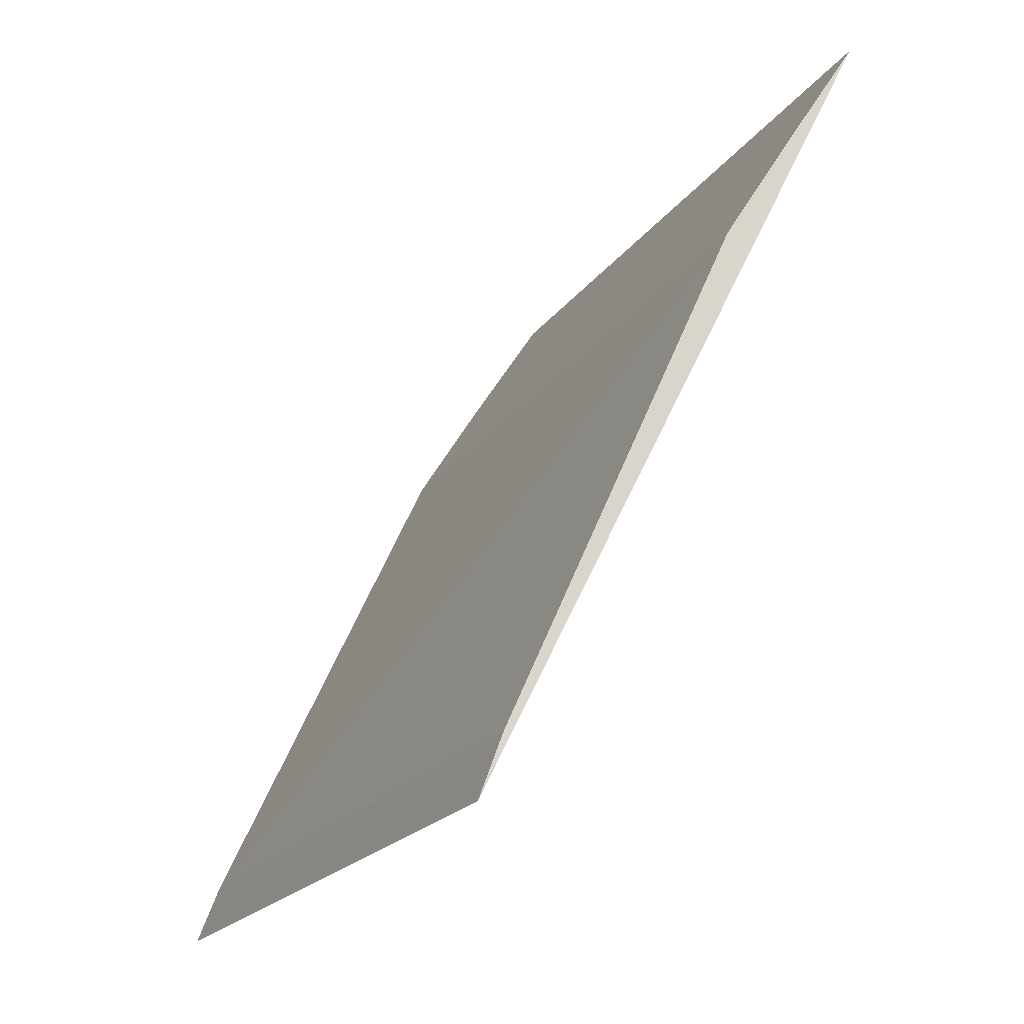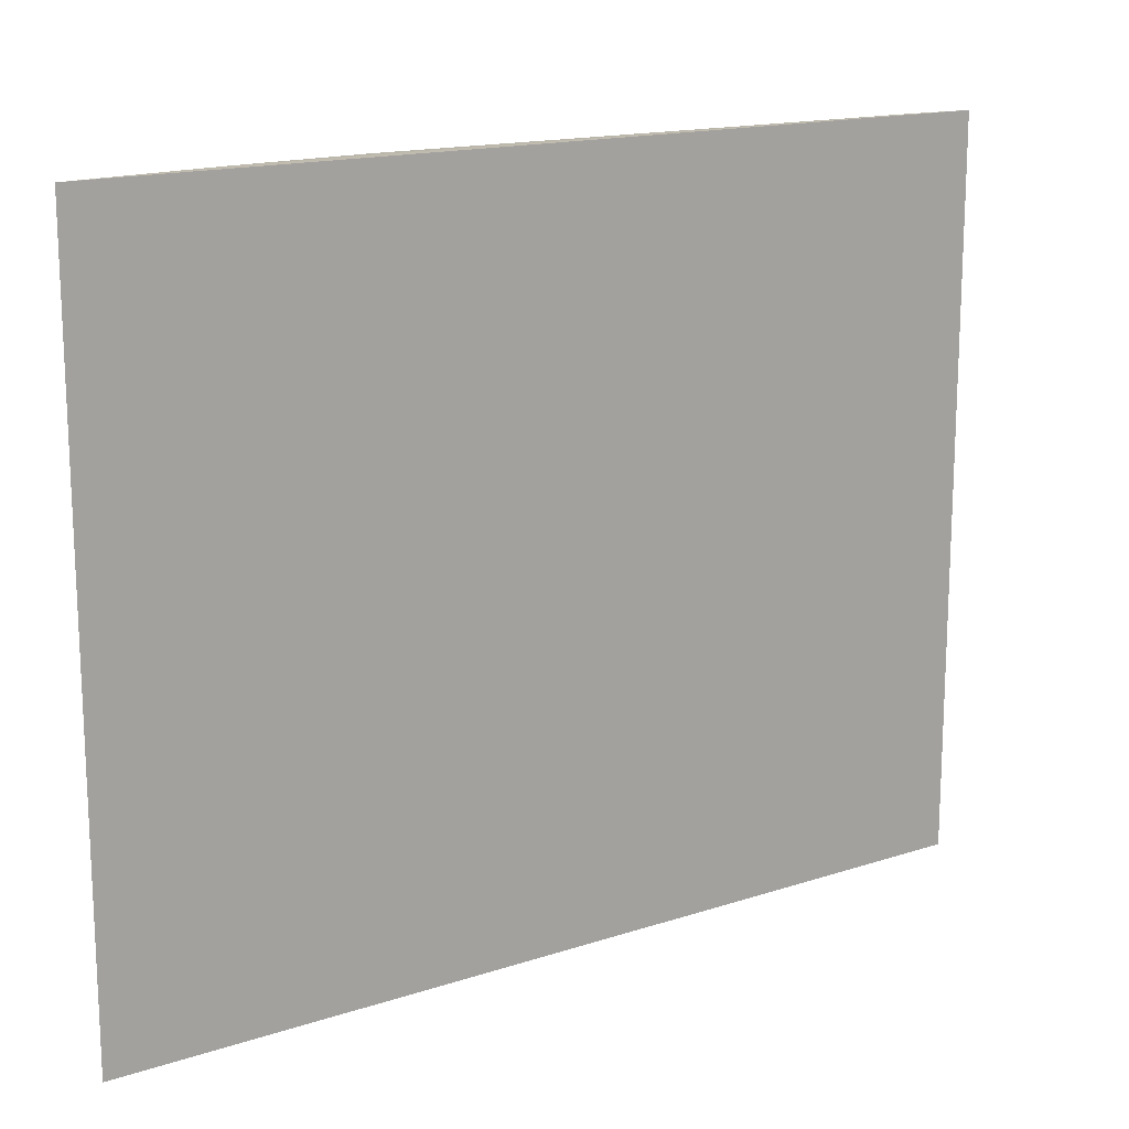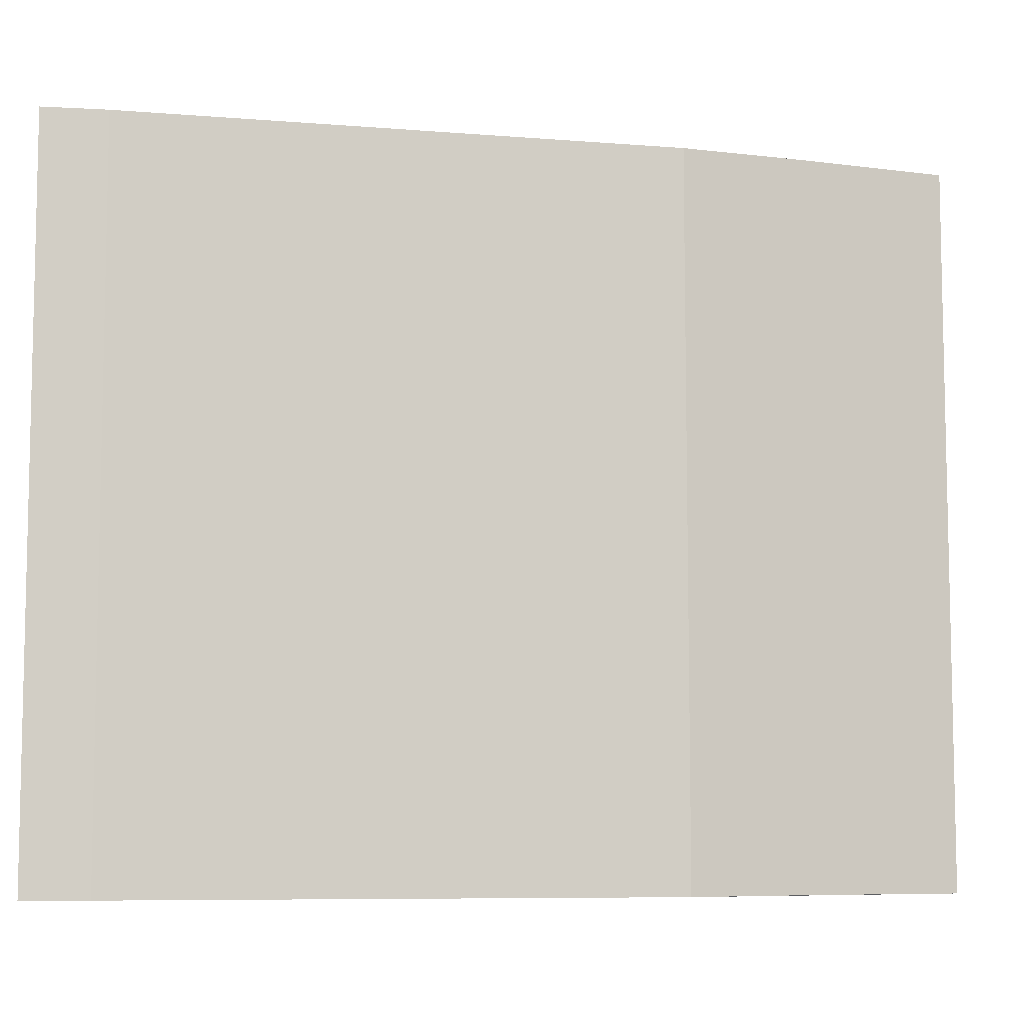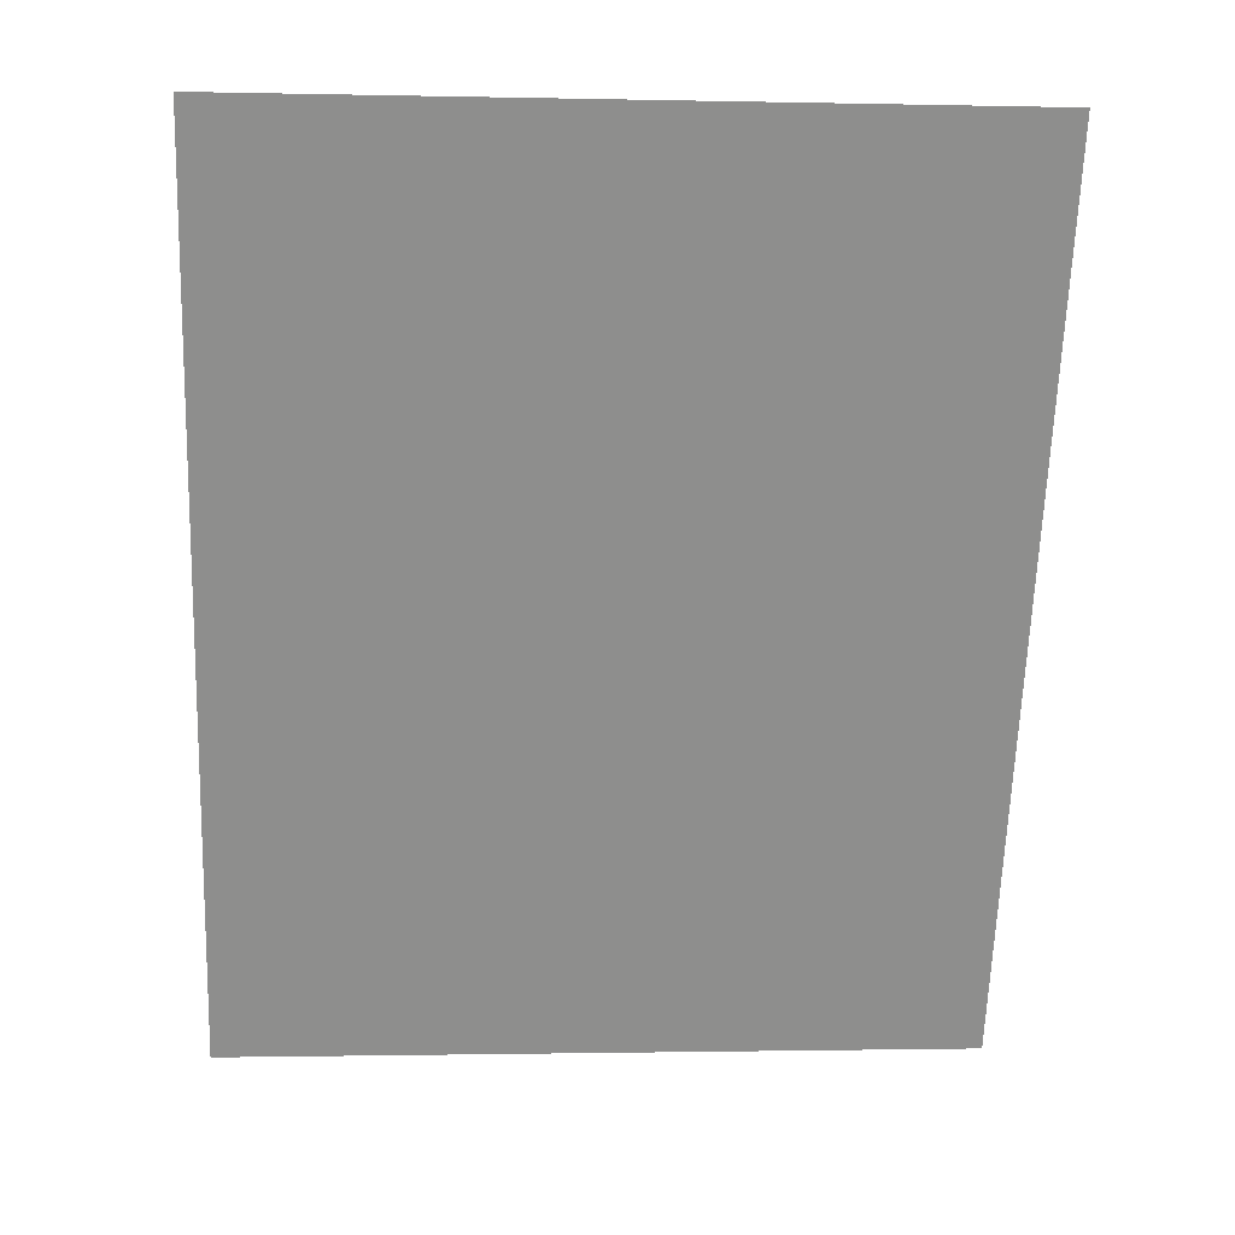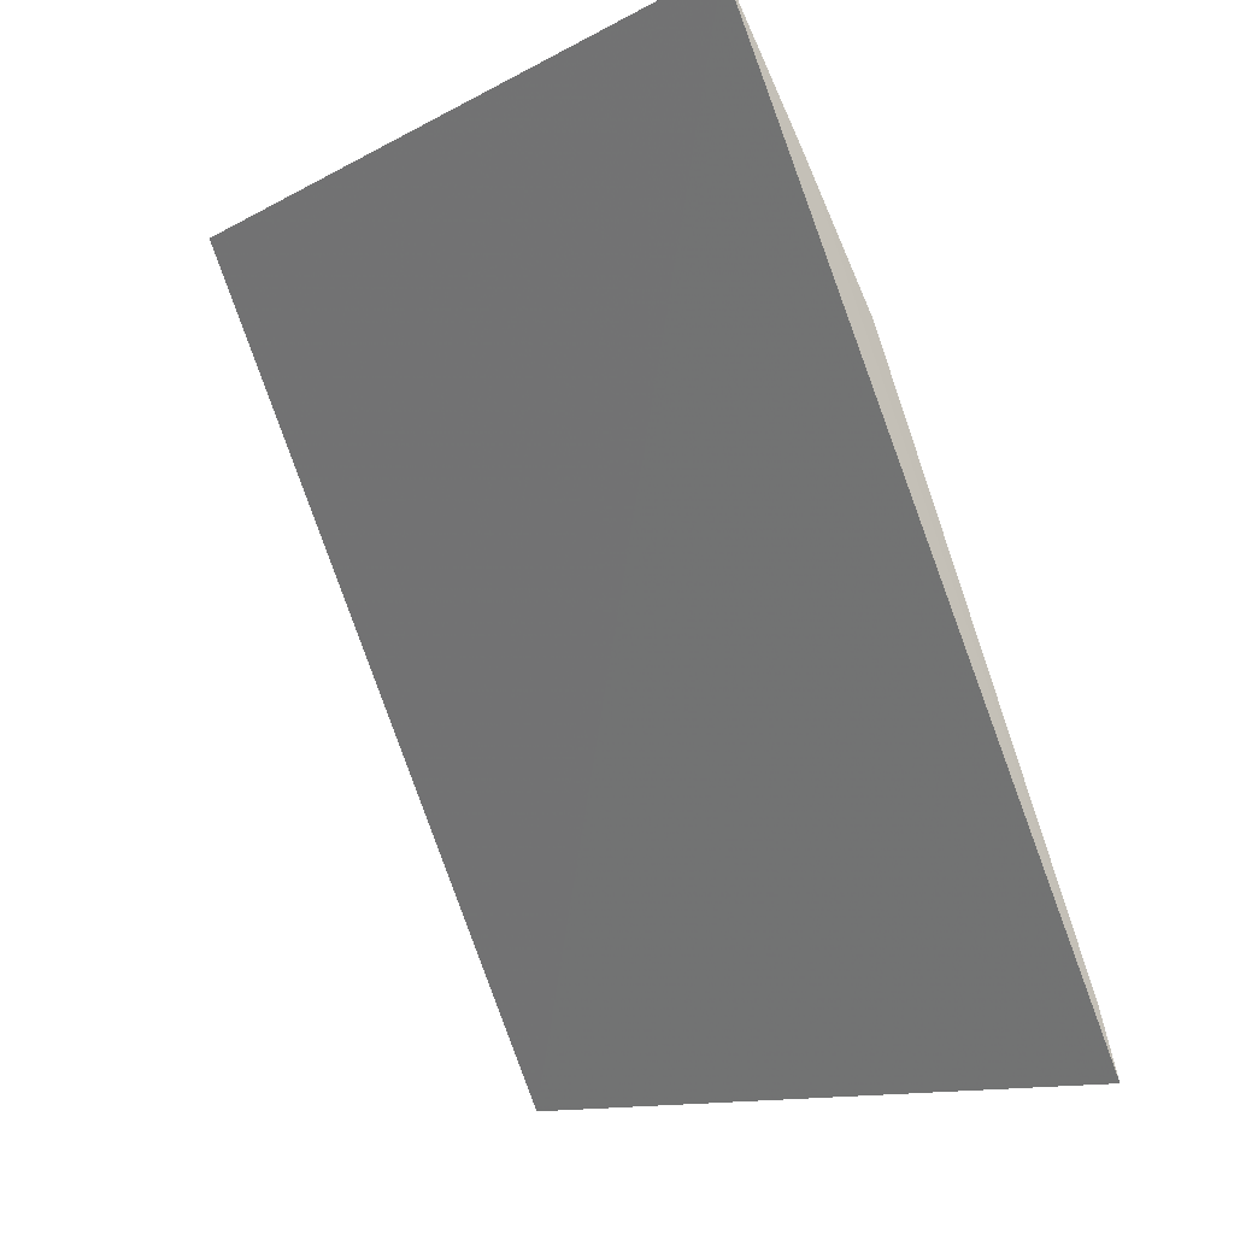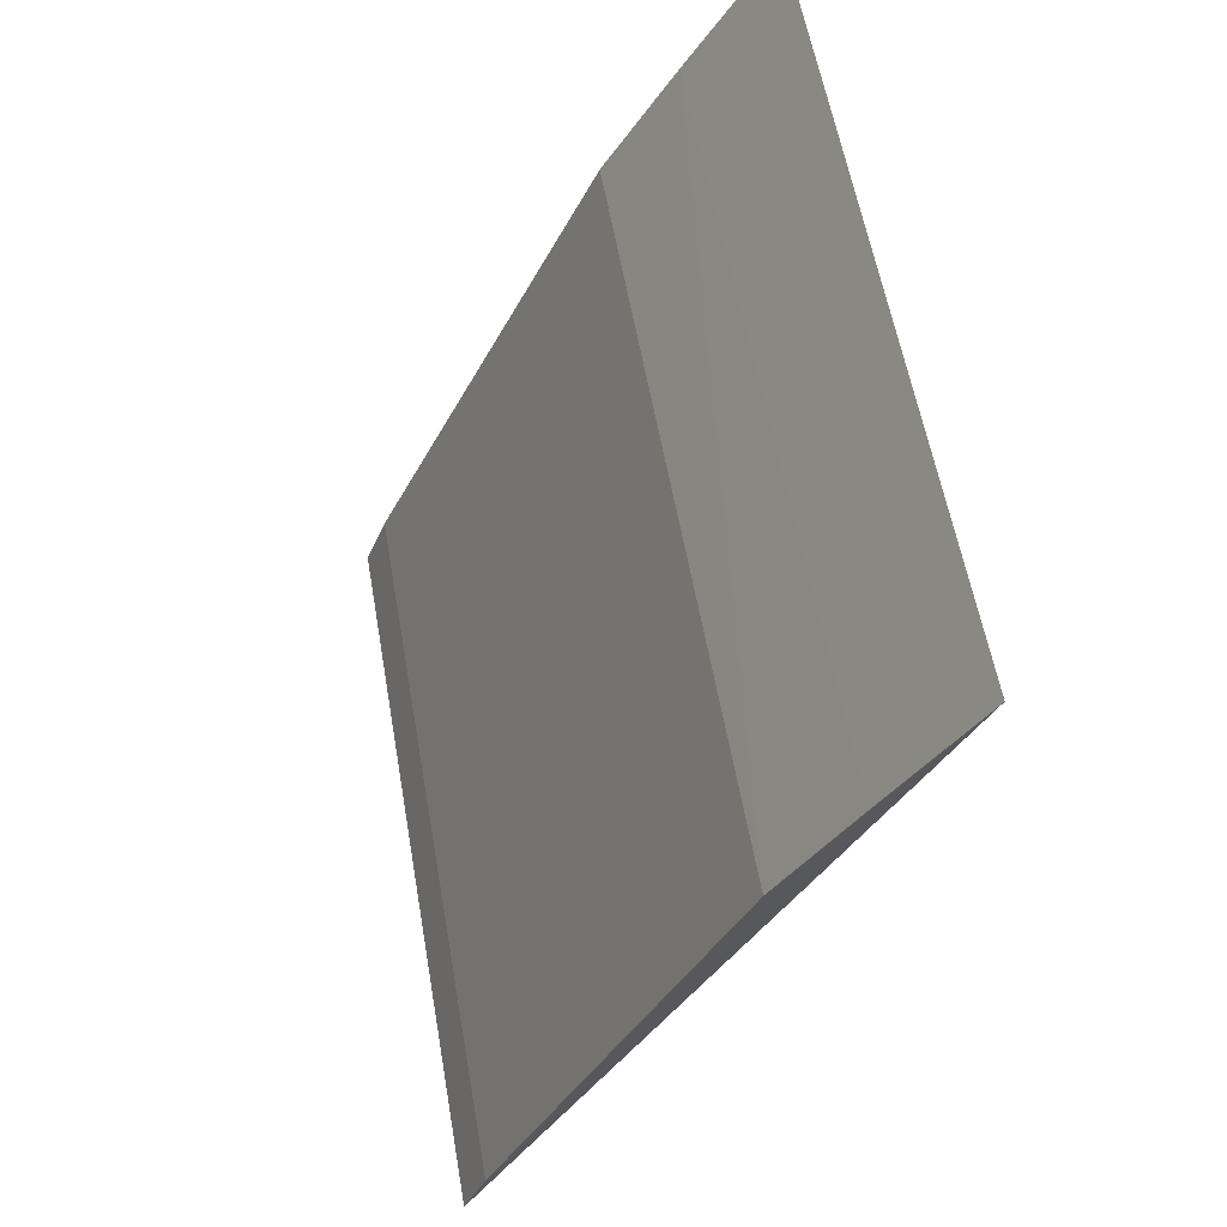
<metadata>
{"format":"obj","ext":"obj","renderer":"f3d","projection":"perspective","resolution":1024,"background":"white","views":[{"elev":-20.9,"azim":154.5,"up":"+Y"},{"elev":15.8,"azim":-97.8,"up":"+Z"},{"elev":-7.6,"azim":101.8,"up":"+Z"},{"elev":-1.2,"azim":-94.5,"up":"+Y"},{"elev":-13.0,"azim":-40.2,"up":"+Y"},{"elev":58.0,"azim":170.1,"up":"+Y"}]}
</metadata>
<code>
v 0.04301 0.03005 0.02878
v 0.0498 0.01655 0.02878
v 0.04557 0.026 0.01665
v 0.04302 0.03005 0.01666
v 0.0498 0.01655 0.01666
v 0.04438 0.02789 0.02878
v 0.04942 0.01754 0.01666
v 0.04439 0.02789 0.01666
v 0.04556 0.02599 0.02877
v 0.04942 0.01755 0.02878
f 5 2 1
f 5 1 4
f 5 4 3
f 6 4 1
f 6 1 2
f 7 5 3
f 7 2 5
f 8 6 3
f 8 3 4
f 8 4 6
f 9 3 6
f 10 9 6
f 10 6 2
f 10 2 7
f 10 7 3
f 10 3 9

</code>
